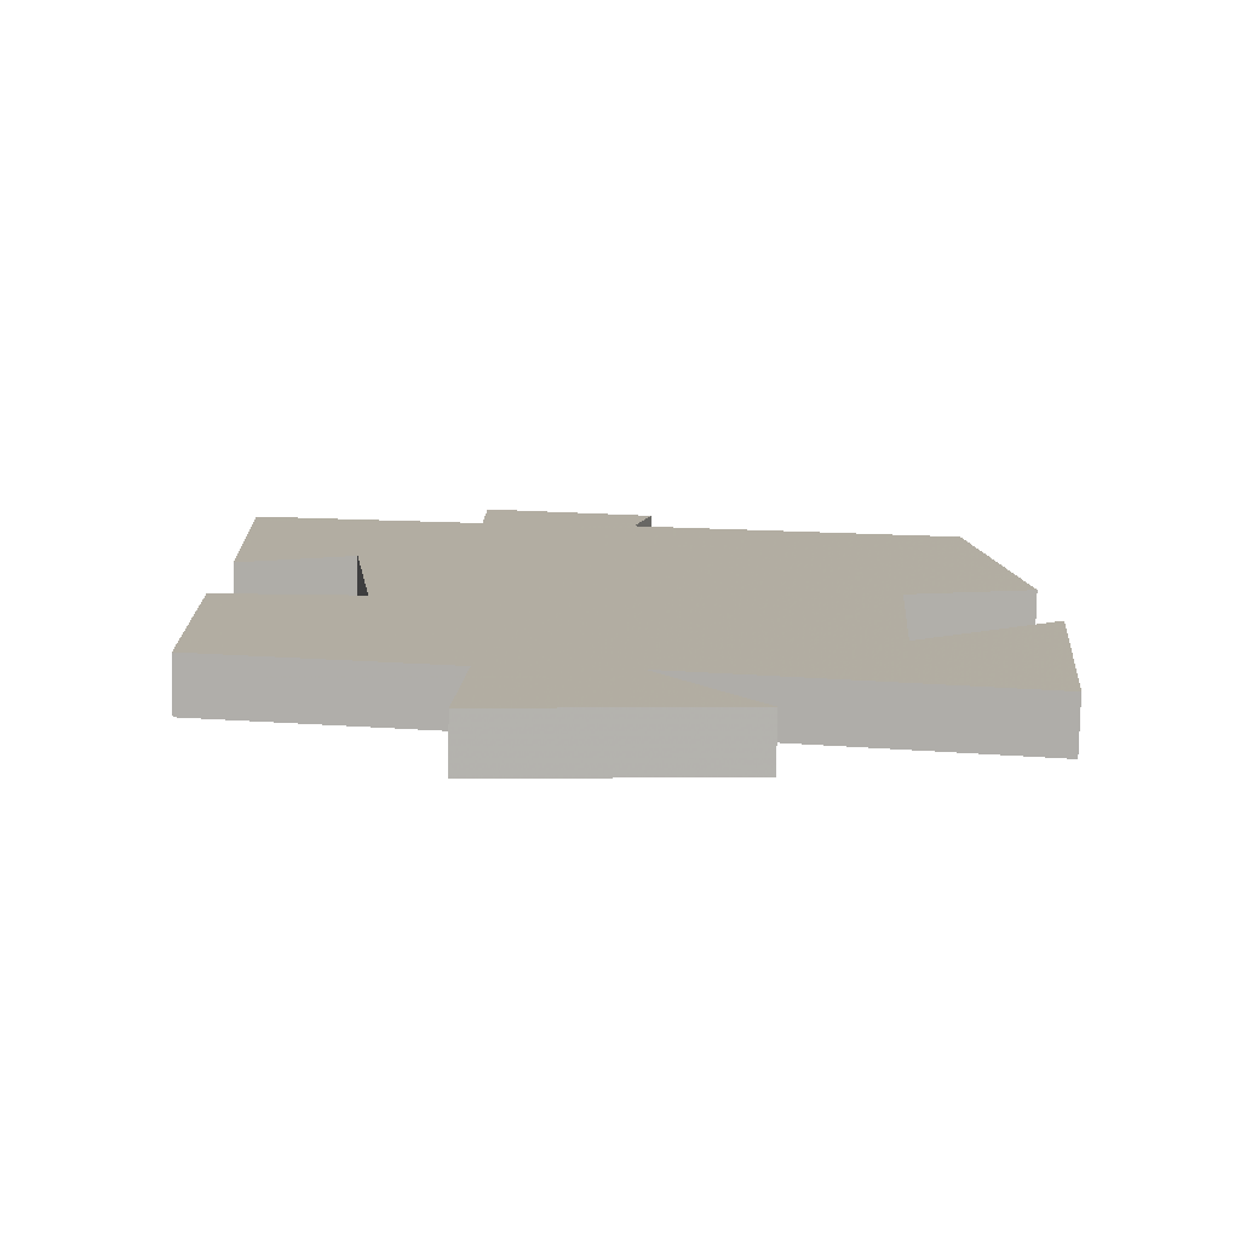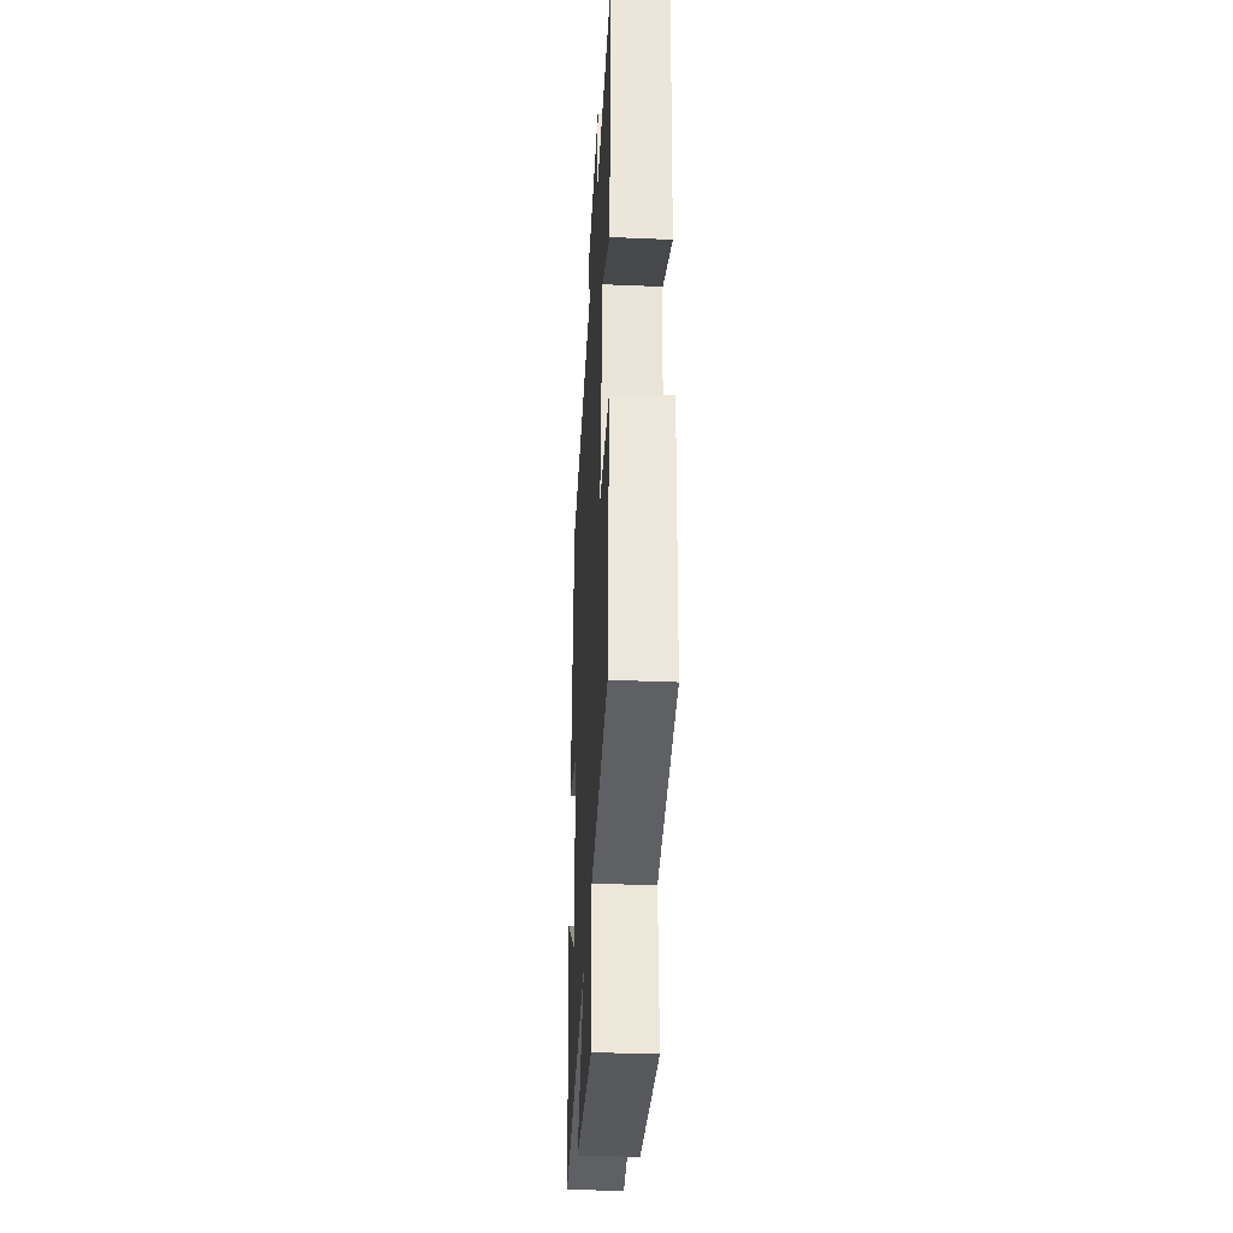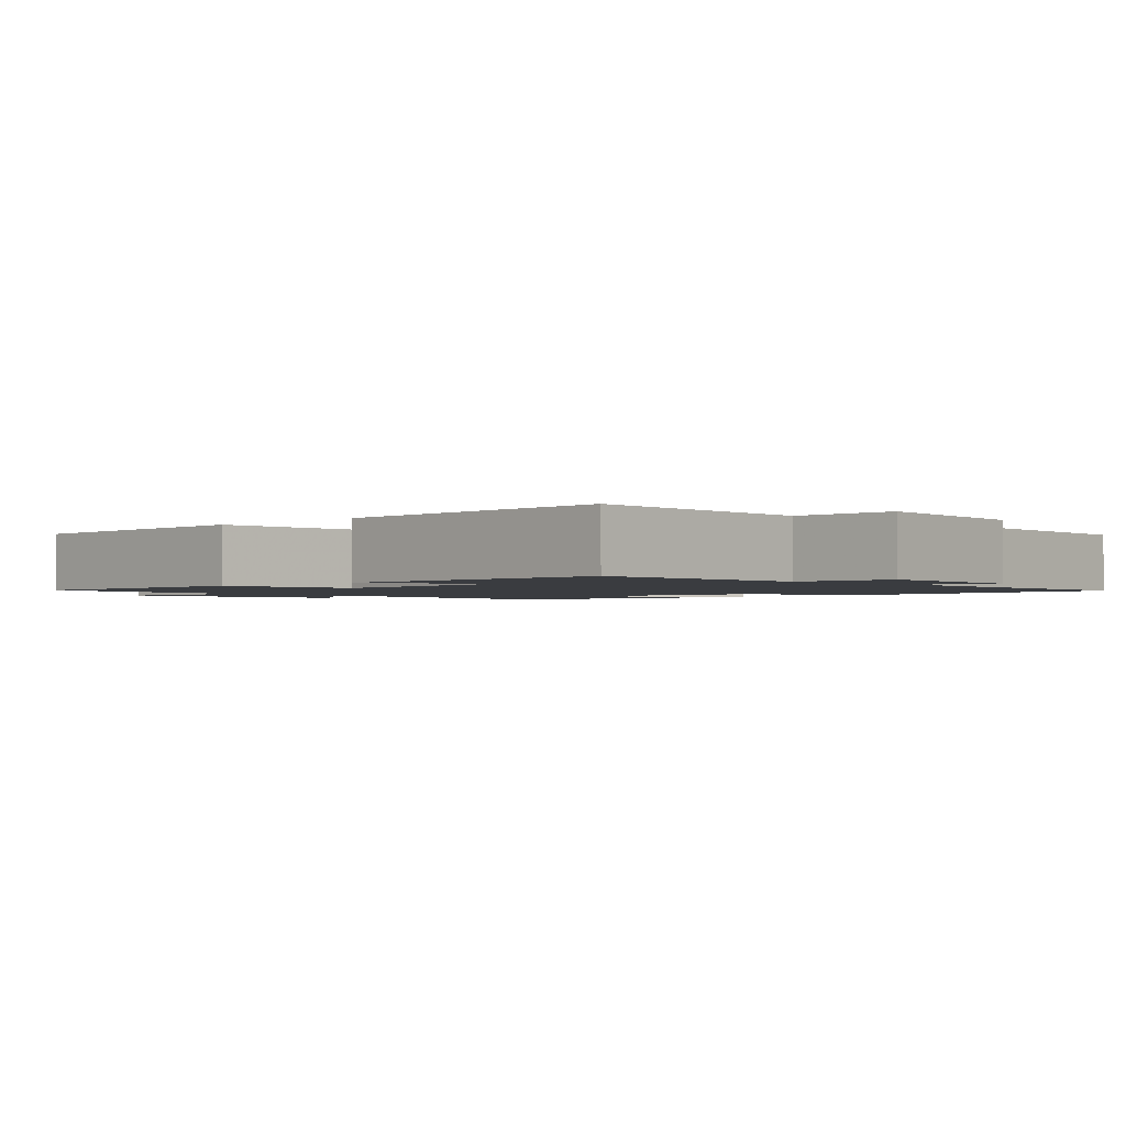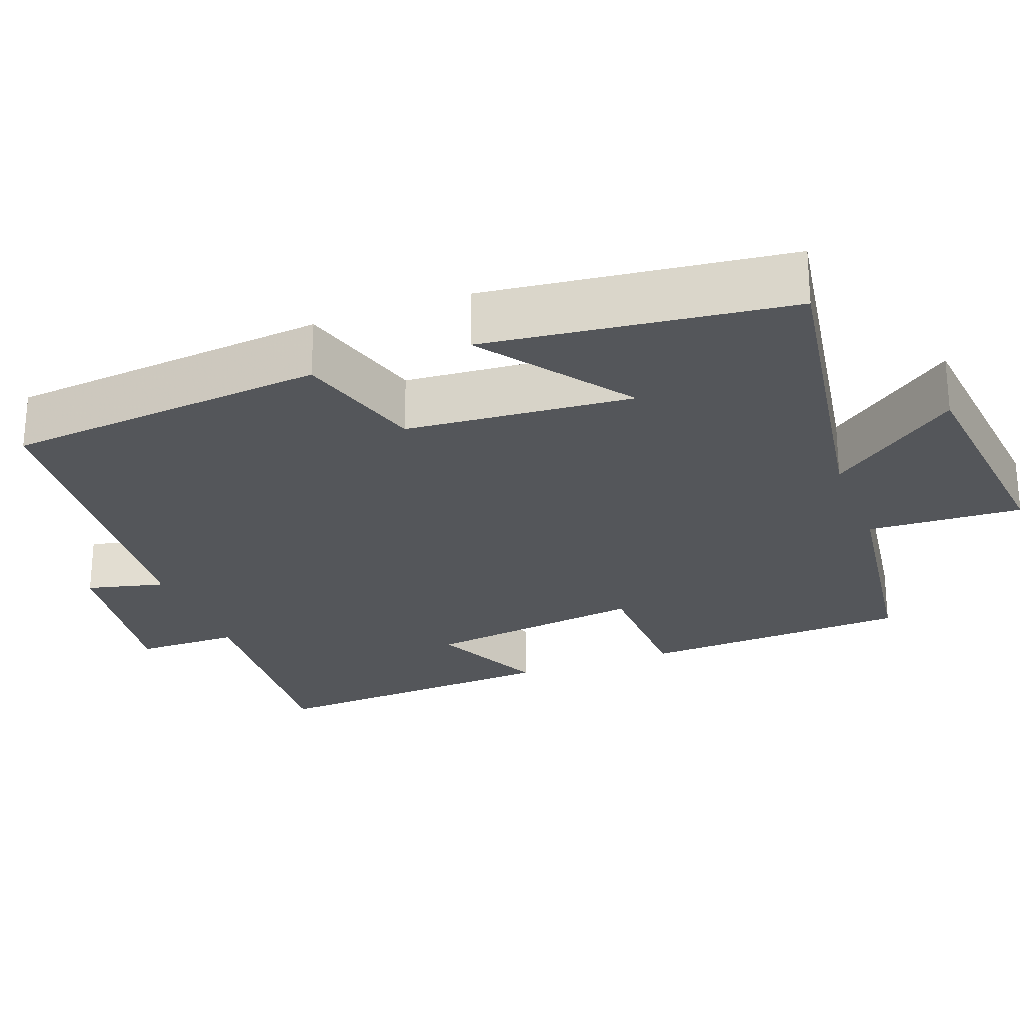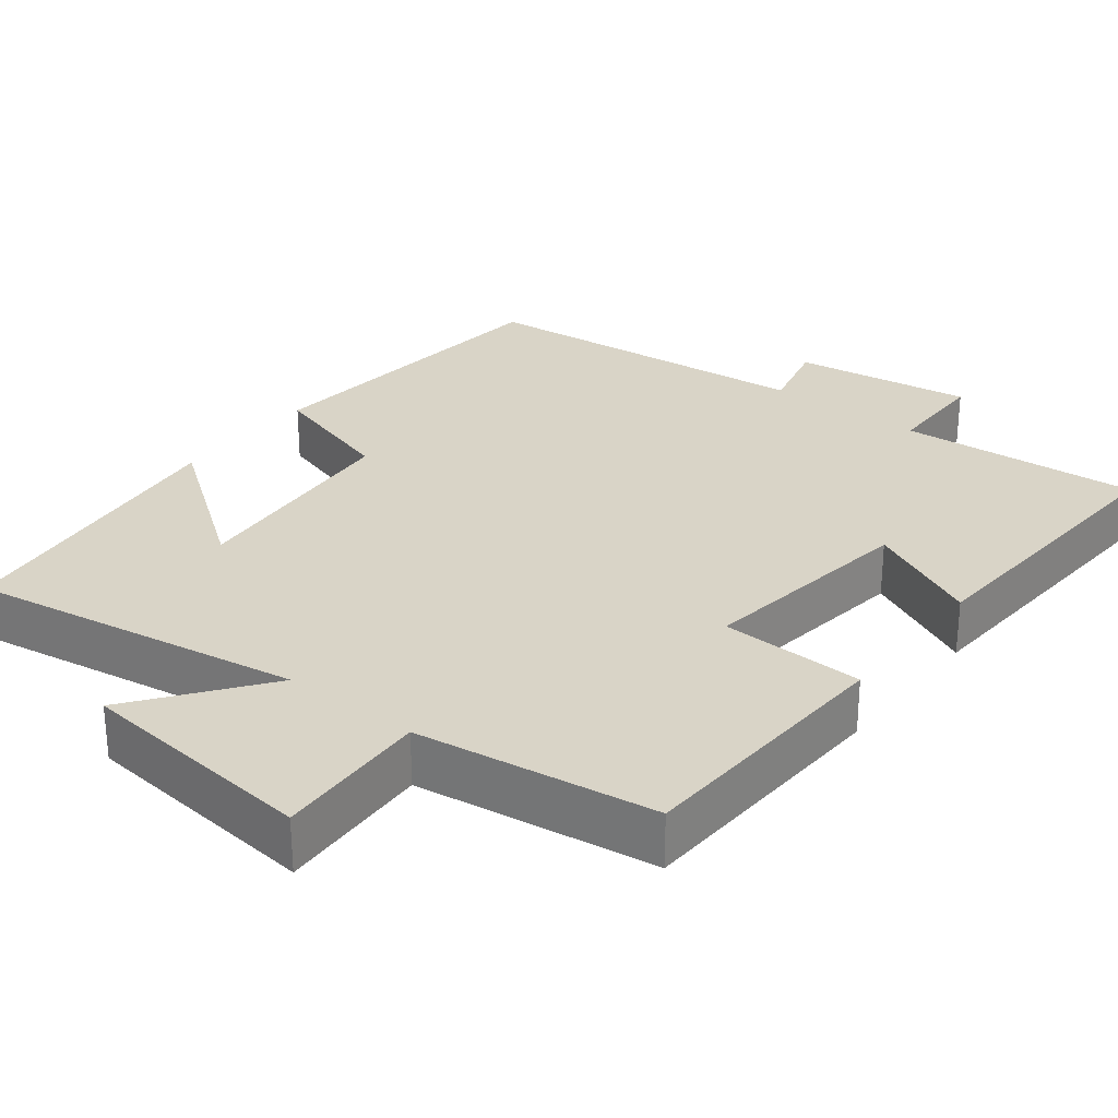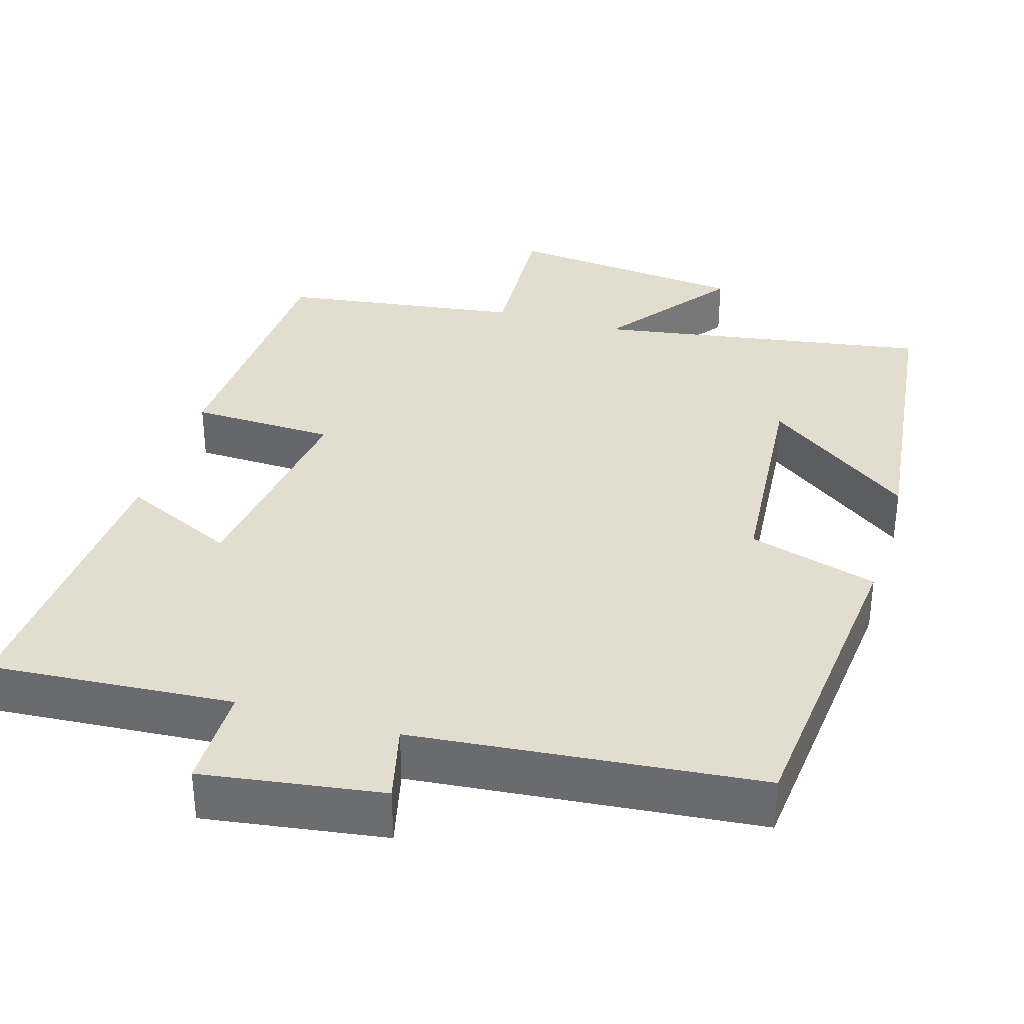
<metadata>
{"format":"obj","ext":"obj","renderer":"f3d","projection":"perspective","resolution":1024,"background":"white","views":[{"elev":-79.5,"azim":-1.1,"up":"+Z"},{"elev":-36.2,"azim":-93.2,"up":"+Z"},{"elev":-1.7,"azim":-45.4,"up":"+Y"},{"elev":-25.6,"azim":110.5,"up":"+Y"},{"elev":28.6,"azim":-142.1,"up":"+Y"},{"elev":34.8,"azim":16.6,"up":"+Y"}]}
</metadata>
<code>
v -0.524 0.07 0.523
v -0.205 0.07 0.5
v -0.204 0.07 0.637
v 0.032 0.07 0.603
v 0.007 0.07 0.5
v 0.458 0.07 0.457
v 0.5 0.07 0.033
v 0.33 0.07 -0.017
v 0.306 0.07 -0.315
v 0.5 0.07 -0.173
v 0.453 0.07 -0.571
v 0.013 0.07 -0.5
v 0.141 0.07 -0.67
v -0.177 0.07 -0.704
v -0.167 0.07 -0.5
v -0.483 0.07 -0.456
v -0.5 0.07 -0.1
v -0.31 0.07 -0.094
v -0.35 0.07 0.196
v -0.5 0.07 0.126
v -0.524 0 0.523
v -0.205 0 0.5
v -0.204 0 0.637
v 0.032 0 0.603
v 0.007 0 0.5
v 0.458 0 0.457
v 0.5 0 0.033
v 0.33 0 -0.017
v 0.306 0 -0.315
v 0.5 0 -0.173
v 0.453 0 -0.571
v 0.013 0 -0.5
v 0.141 0 -0.67
v -0.177 0 -0.704
v -0.167 0 -0.5
v -0.483 0 -0.456
v -0.5 0 -0.1
v -0.31 0 -0.094
v -0.35 0 0.196
v -0.5 0 0.126
f 19 20 1 2
f 18 19 2
f 15 16 17 18
f 15 18 2
f 12 13 14 15
f 12 15 2 3
f 9 10 11
f 9 11 12
f 8 9 12 3
f 5 6 7 8
f 3 4 5
f 3 5 8
f 22 21 40 39
f 22 39 38
f 38 37 36 35
f 22 38 35
f 35 34 33 32
f 23 22 35 32
f 31 30 29
f 32 31 29
f 23 32 29 28
f 28 27 26 25
f 25 24 23
f 28 25 23
f 1 21 22 2
f 2 22 23 3
f 3 23 24 4
f 4 24 25 5
f 5 25 26 6
f 6 26 27 7
f 7 27 28 8
f 8 28 29 9
f 9 29 30 10
f 10 30 31 11
f 11 31 32 12
f 12 32 33 13
f 13 33 34 14
f 14 34 35 15
f 15 35 36 16
f 16 36 37 17
f 17 37 38 18
f 18 38 39 19
f 19 39 40 20
f 20 40 21 1

</code>
